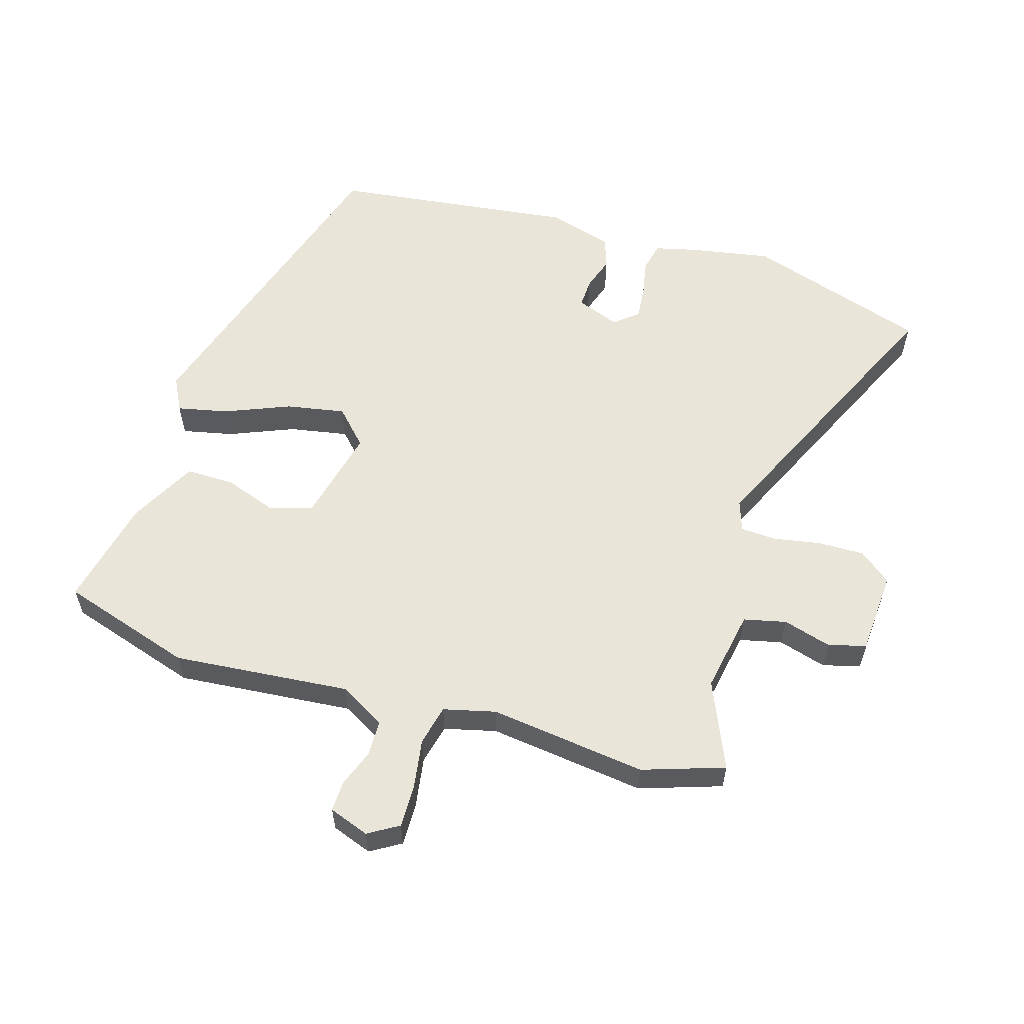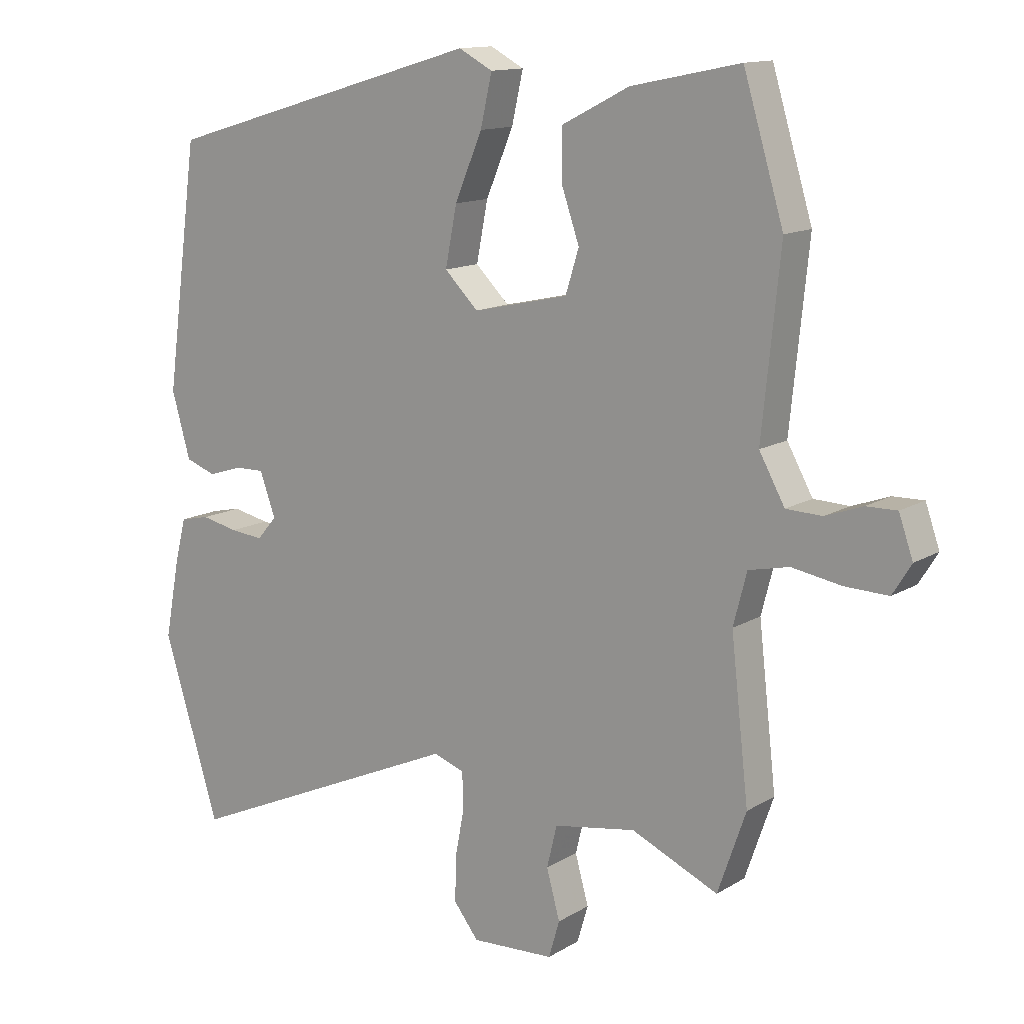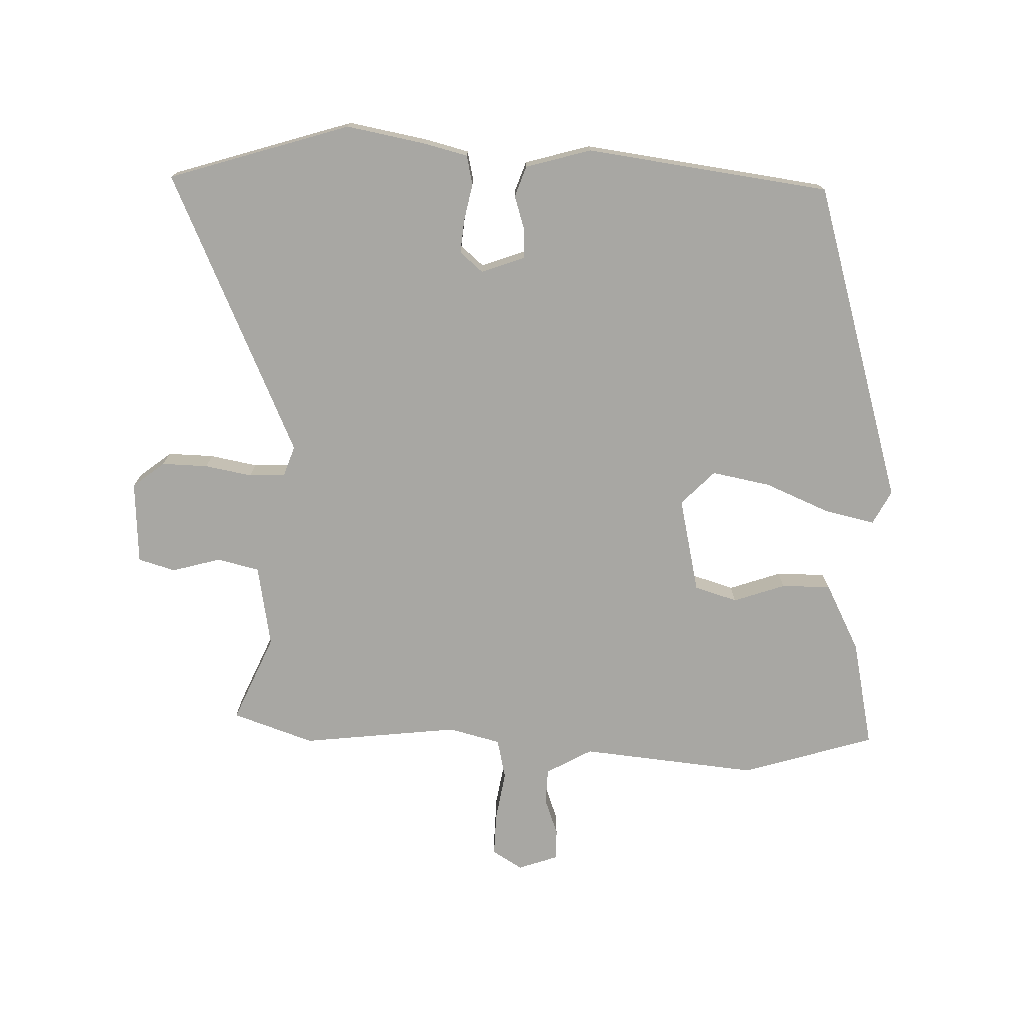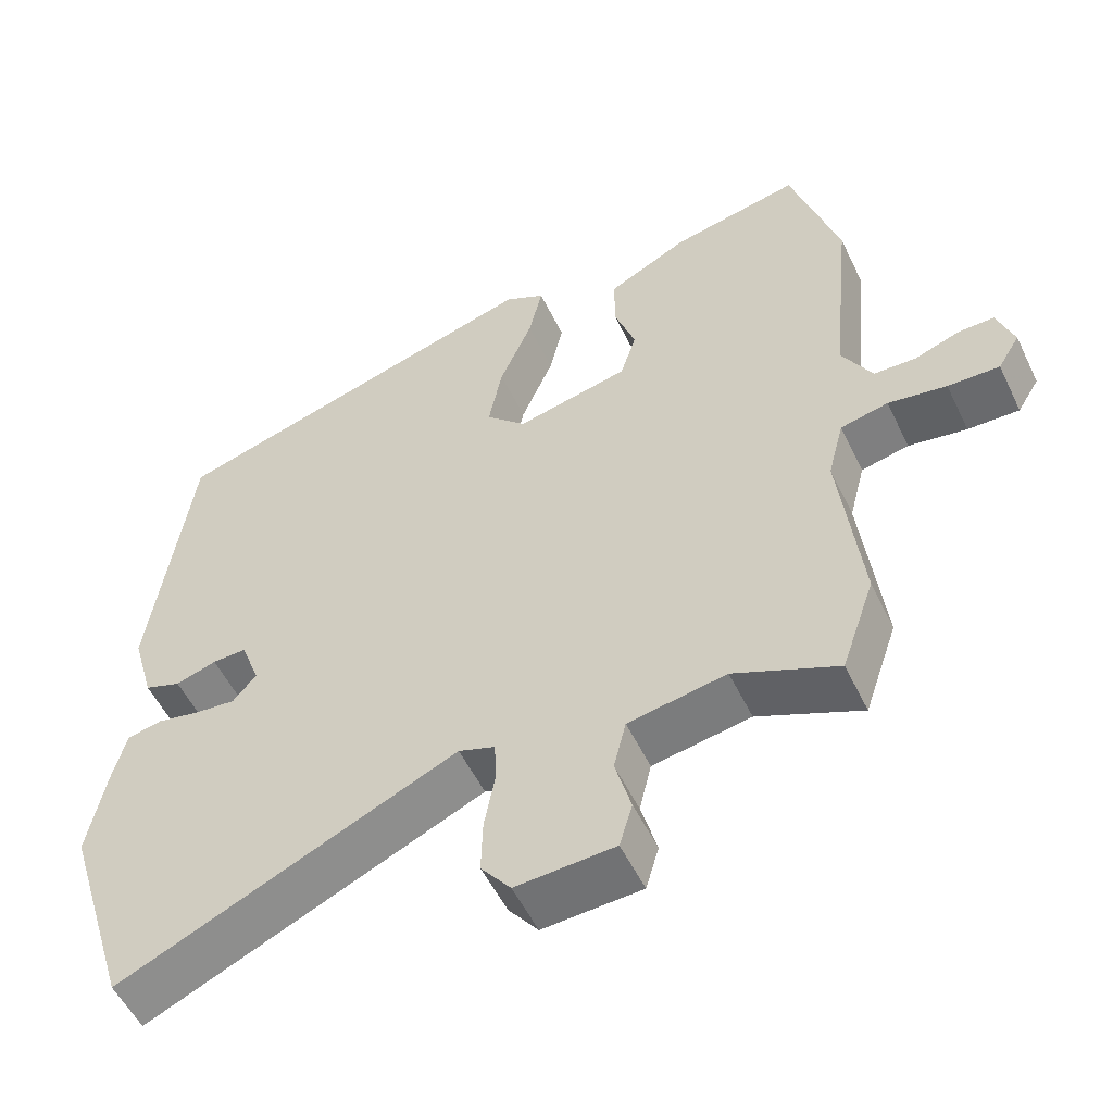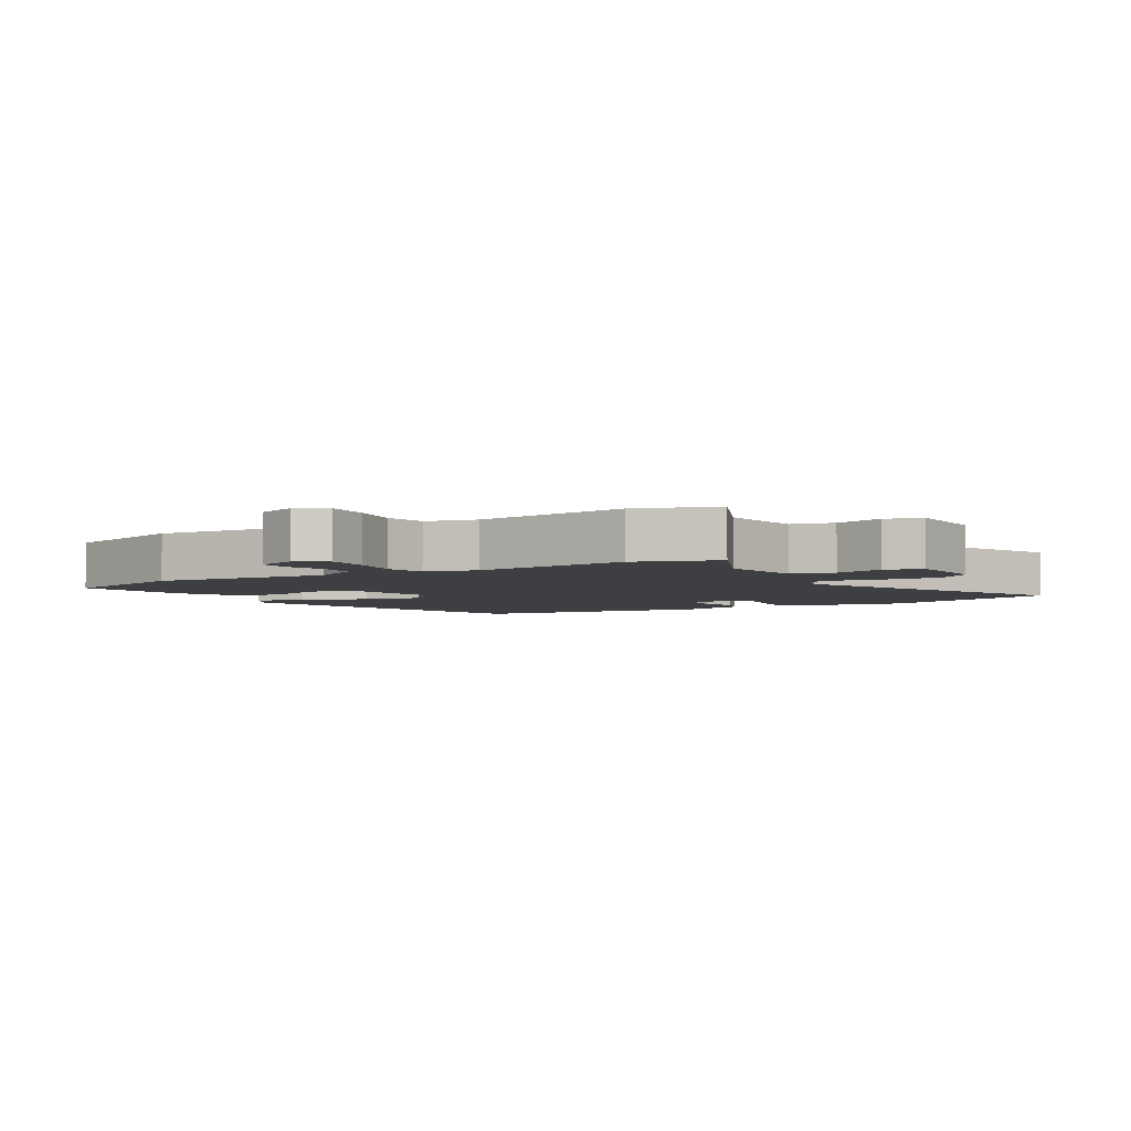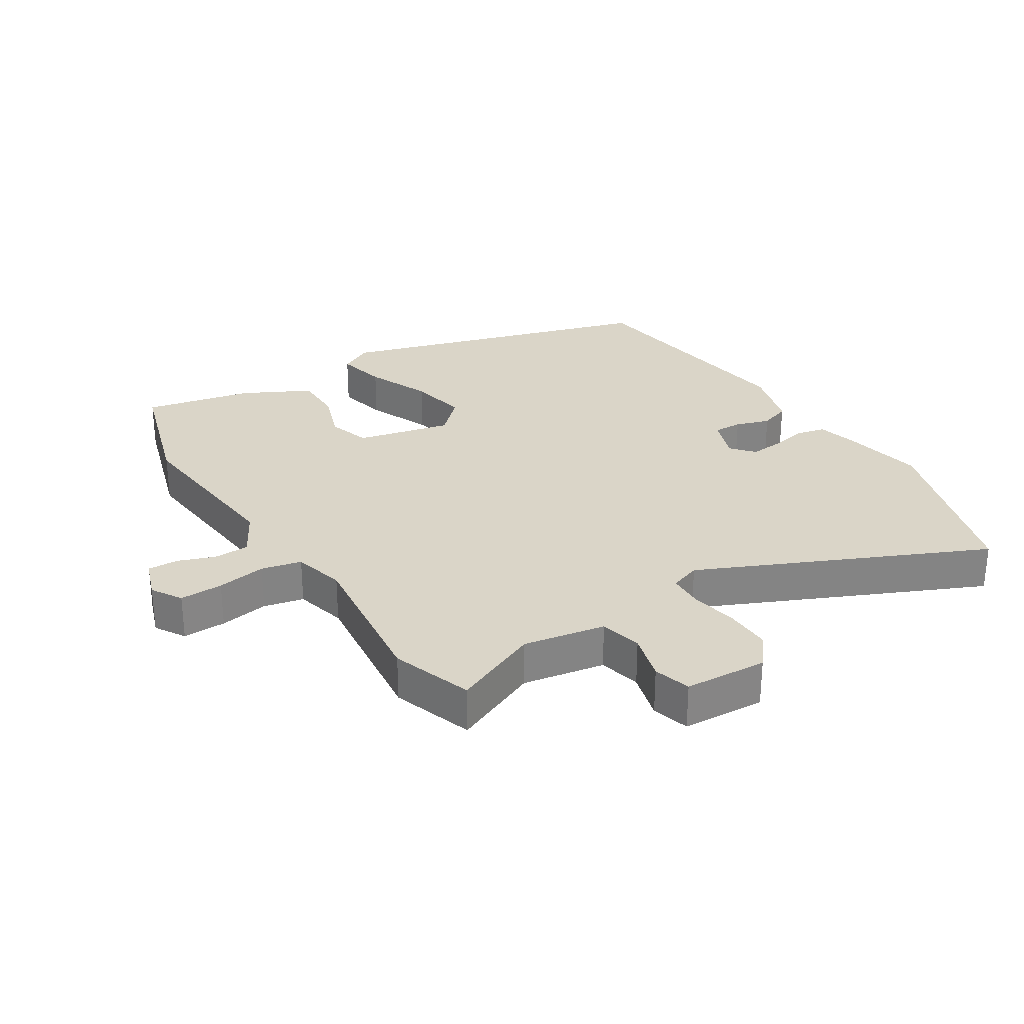
<metadata>
{"format":"obj","ext":"obj","renderer":"f3d","projection":"perspective","resolution":1024,"background":"white","views":[{"elev":58.0,"azim":107.5,"up":"+Y"},{"elev":13.2,"azim":36.8,"up":"+Z"},{"elev":-74.5,"azim":-91.6,"up":"+Y"},{"elev":-54.0,"azim":25.5,"up":"+Z"},{"elev":-4.3,"azim":121.1,"up":"+Y"},{"elev":29.1,"azim":148.0,"up":"+Y"}]}
</metadata>
<code>
v 0.491 0.07 0.53
v 0.554 0.07 0.322
v 0.526 0.07 0.046
v 0.566 0.07 -0.026
v 0.622 0.07 -0.028
v 0.68 0.07 -0.007
v 0.728 0.07 -0.006
v 0.75 0.07 -0.069
v 0.721 0.07 -0.116
v 0.653 0.07 -0.114
v 0.576 0.07 -0.101
v 0.513 0.07 -0.115
v 0.492 0.07 -0.196
v 0.52 0.07 -0.442
v 0.476 0.07 -0.569
v 0.34 0.07 -0.509
v 0.211 0.07 -0.531
v 0.195 0.07 -0.597
v 0.216 0.07 -0.673
v 0.199 0.07 -0.731
v 0.069 0.07 -0.738
v 0.03 0.07 -0.688
v 0.032 0.07 -0.616
v 0.046 0.07 -0.542
v 0.044 0.07 -0.486
v -0.004 0.07 -0.469
v -0.448 0.07 -0.667
v -0.536 0.07 -0.383
v -0.512 0.07 -0.257
v -0.495 0.07 -0.191
v -0.449 0.07 -0.181
v -0.391 0.07 -0.193
v -0.339 0.07 -0.198
v -0.308 0.07 -0.162
v -0.333 0.07 -0.094
v -0.378 0.07 -0.095
v -0.432 0.07 -0.112
v -0.48 0.07 -0.095
v -0.509 0.07 0.007
v -0.457 0.07 0.388
v 0.046 0.07 0.535
v 0.099 0.07 0.507
v 0.081 0.07 0.428
v 0.038 0.07 0.327
v 0.02 0.07 0.235
v 0.073 0.07 0.183
v 0.222 0.07 0.216
v 0.243 0.07 0.283
v 0.215 0.07 0.364
v 0.215 0.07 0.441
v 0.321 0.07 0.495
v 0.491 0 0.53
v 0.554 0 0.322
v 0.526 0 0.046
v 0.566 0 -0.026
v 0.622 0 -0.028
v 0.68 0 -0.007
v 0.728 0 -0.006
v 0.75 0 -0.069
v 0.721 0 -0.116
v 0.653 0 -0.114
v 0.576 0 -0.101
v 0.513 0 -0.115
v 0.492 0 -0.196
v 0.52 0 -0.442
v 0.476 0 -0.569
v 0.34 0 -0.509
v 0.211 0 -0.531
v 0.195 0 -0.597
v 0.216 0 -0.673
v 0.199 0 -0.731
v 0.069 0 -0.738
v 0.03 0 -0.688
v 0.032 0 -0.616
v 0.046 0 -0.542
v 0.044 0 -0.486
v -0.004 0 -0.469
v -0.448 0 -0.667
v -0.536 0 -0.383
v -0.512 0 -0.257
v -0.495 0 -0.191
v -0.449 0 -0.181
v -0.391 0 -0.193
v -0.339 0 -0.198
v -0.308 0 -0.162
v -0.333 0 -0.094
v -0.378 0 -0.095
v -0.432 0 -0.112
v -0.48 0 -0.095
v -0.509 0 0.007
v -0.457 0 0.388
v 0.046 0 0.535
v 0.099 0 0.507
v 0.081 0 0.428
v 0.038 0 0.327
v 0.02 0 0.235
v 0.073 0 0.183
v 0.222 0 0.216
v 0.243 0 0.283
v 0.215 0 0.364
v 0.215 0 0.441
v 0.321 0 0.495
f 48 49 50 51
f 47 48 51 1
f 41 42 43 44
f 41 44 45
f 40 41 45
f 39 40 45 46
f 36 37 38 39
f 35 36 39 46
f 29 30 31 32
f 29 32 33
f 26 27 28 29
f 25 26 29 33
f 21 22 23 24
f 21 24 25
f 18 19 20 21
f 17 18 21 25
f 16 17 25 33
f 13 14 15 16
f 12 13 16 33
f 8 9 10 11
f 6 7 8 11
f 5 6 11 12
f 4 5 12 33
f 47 1 2 3
f 34 35 46 47
f 33 34 47
f 3 4 33 47
f 102 101 100 99
f 52 102 99 98
f 95 94 93 92
f 96 95 92
f 96 92 91
f 97 96 91 90
f 90 89 88 87
f 97 90 87 86
f 83 82 81 80
f 84 83 80
f 80 79 78 77
f 84 80 77 76
f 75 74 73 72
f 76 75 72
f 72 71 70 69
f 76 72 69 68
f 84 76 68 67
f 67 66 65 64
f 84 67 64 63
f 62 61 60 59
f 62 59 58 57
f 63 62 57 56
f 84 63 56 55
f 54 53 52 98
f 98 97 86 85
f 98 85 84
f 98 84 55 54
f 1 52 53 2
f 2 53 54 3
f 3 54 55 4
f 4 55 56 5
f 5 56 57 6
f 6 57 58 7
f 7 58 59 8
f 8 59 60 9
f 9 60 61 10
f 10 61 62 11
f 11 62 63 12
f 12 63 64 13
f 13 64 65 14
f 14 65 66 15
f 15 66 67 16
f 16 67 68 17
f 17 68 69 18
f 18 69 70 19
f 19 70 71 20
f 20 71 72 21
f 21 72 73 22
f 22 73 74 23
f 23 74 75 24
f 24 75 76 25
f 25 76 77 26
f 26 77 78 27
f 27 78 79 28
f 28 79 80 29
f 29 80 81 30
f 30 81 82 31
f 31 82 83 32
f 32 83 84 33
f 33 84 85 34
f 34 85 86 35
f 35 86 87 36
f 36 87 88 37
f 37 88 89 38
f 38 89 90 39
f 39 90 91 40
f 40 91 92 41
f 41 92 93 42
f 42 93 94 43
f 43 94 95 44
f 44 95 96 45
f 45 96 97 46
f 46 97 98 47
f 47 98 99 48
f 48 99 100 49
f 49 100 101 50
f 50 101 102 51
f 51 102 52 1

</code>
